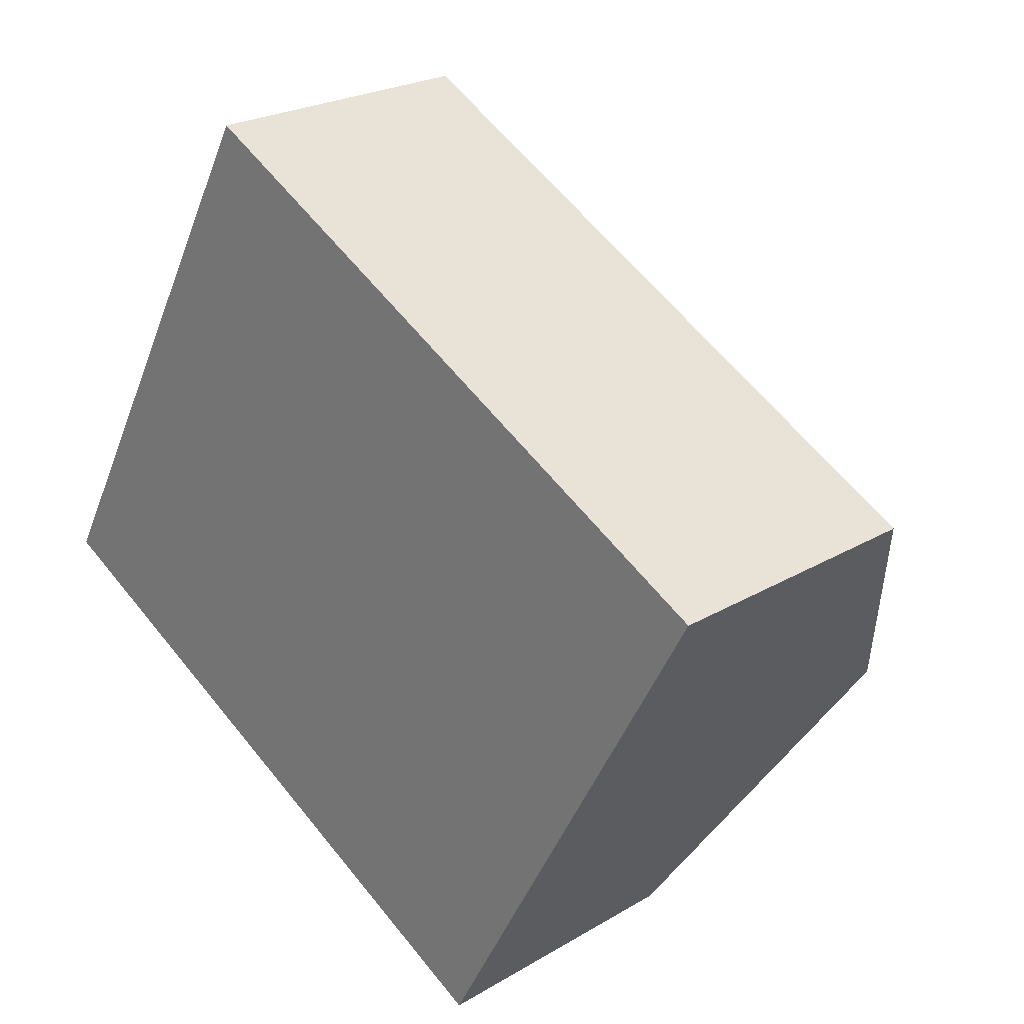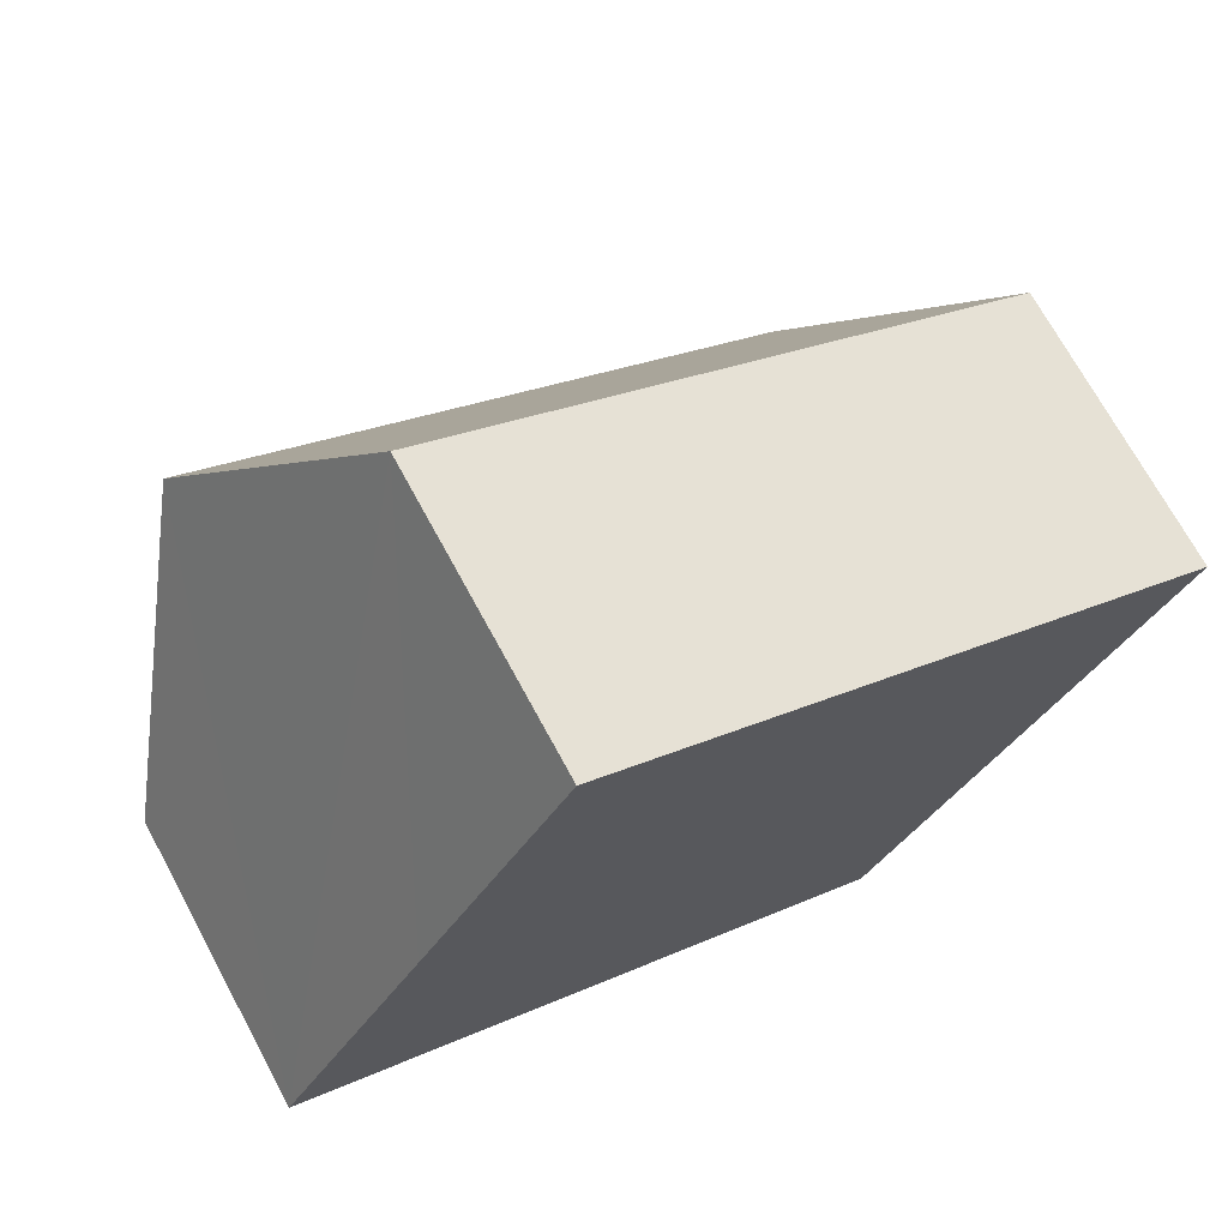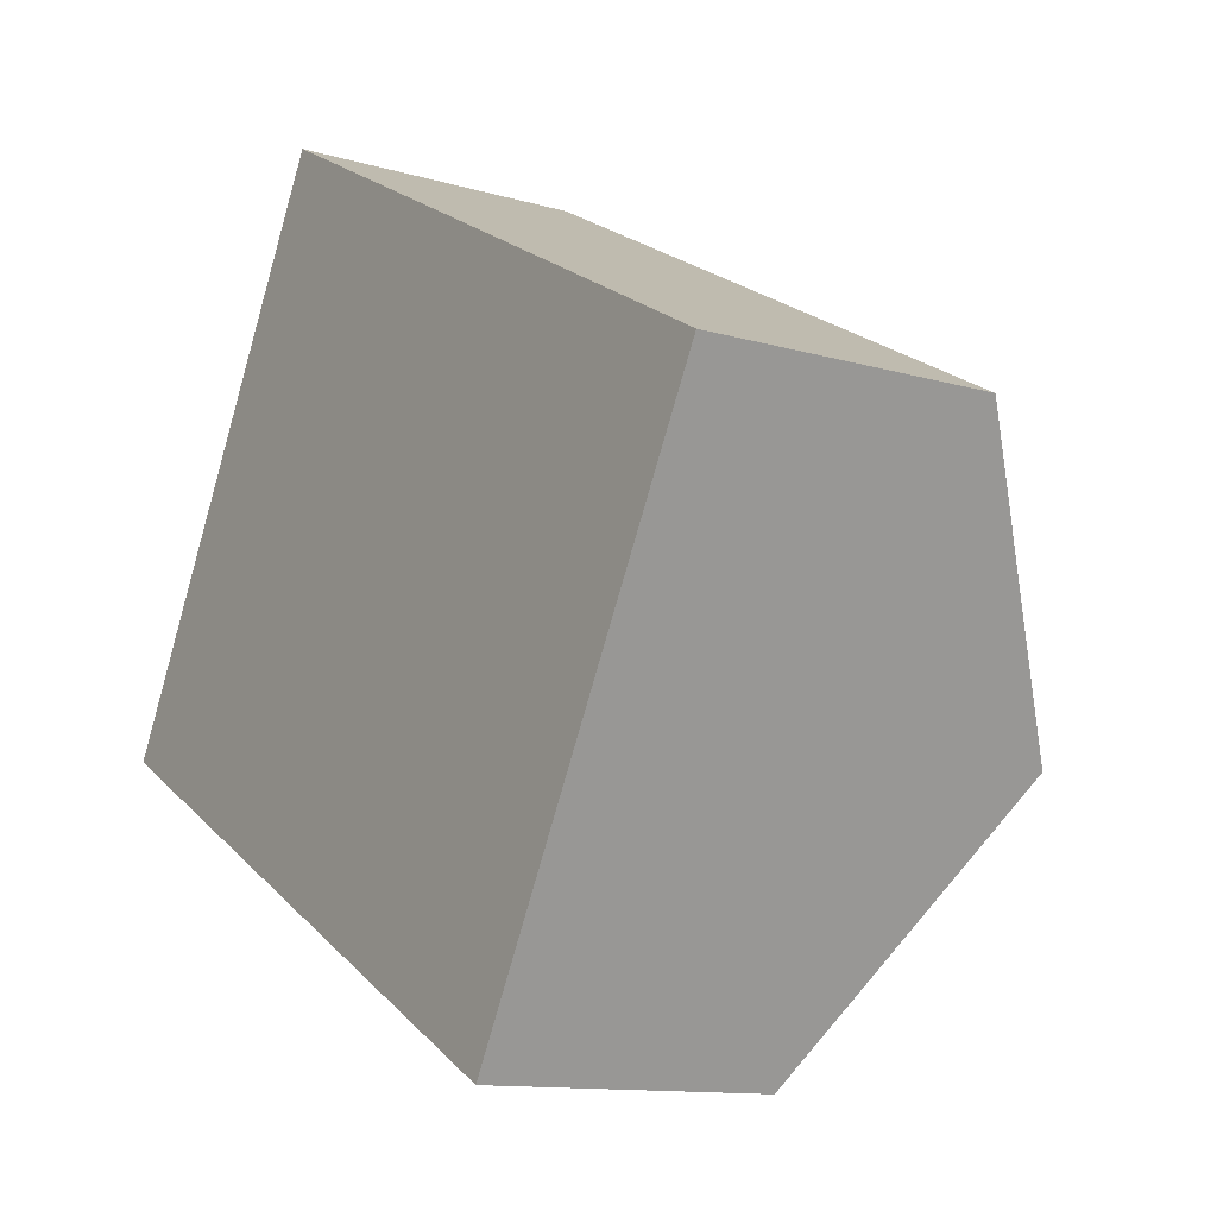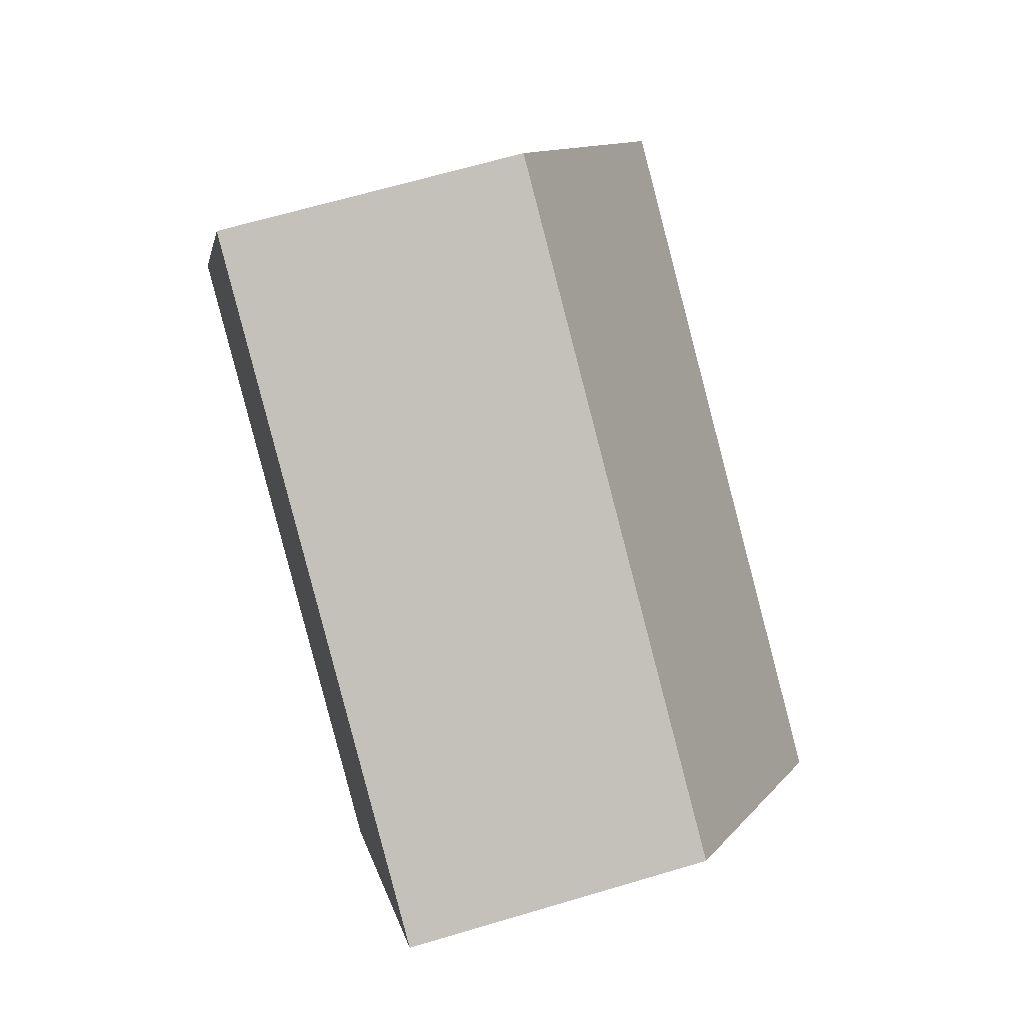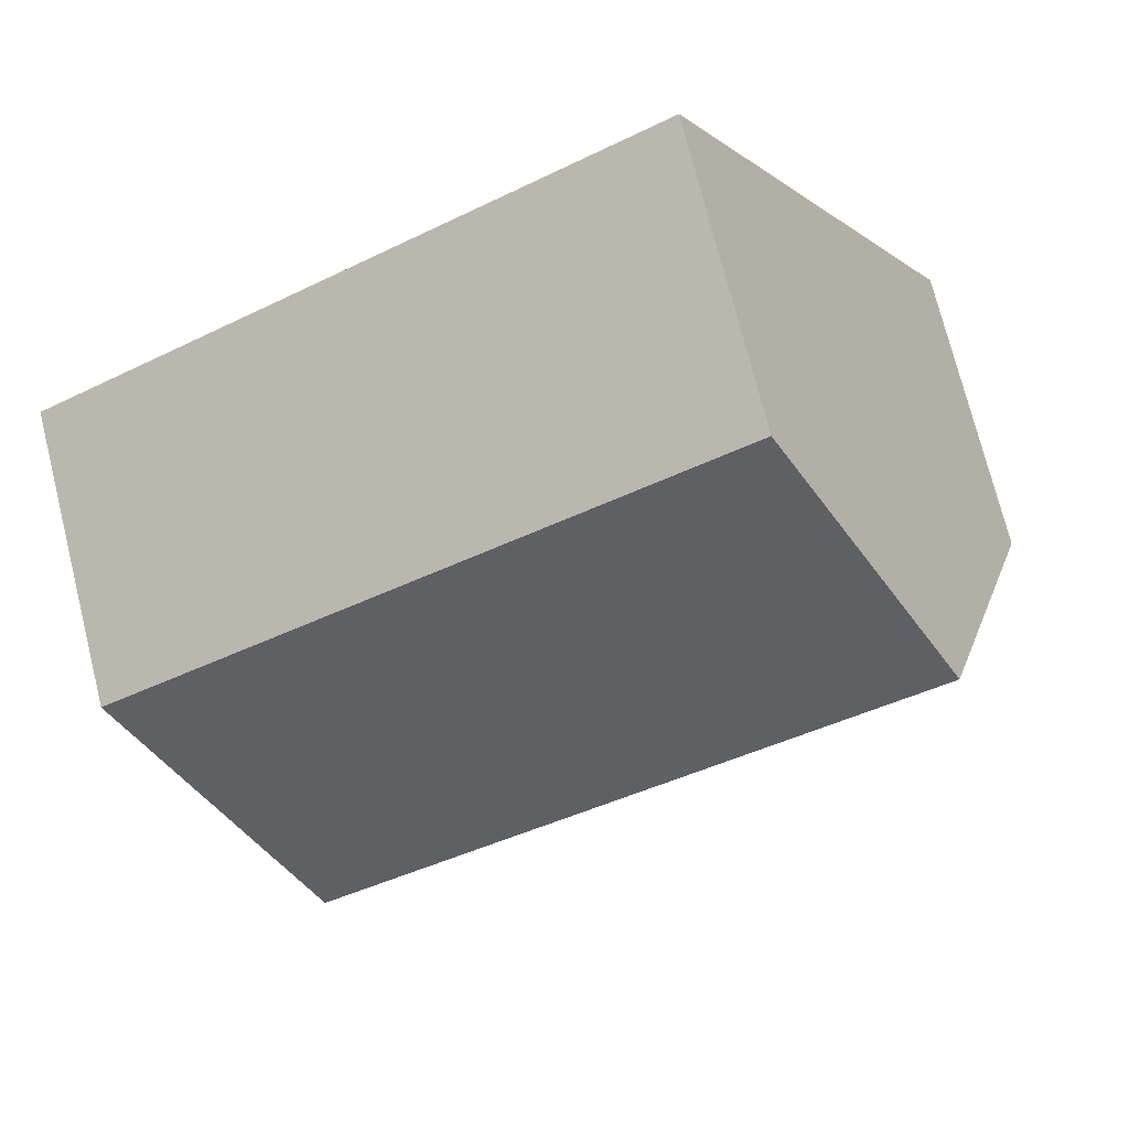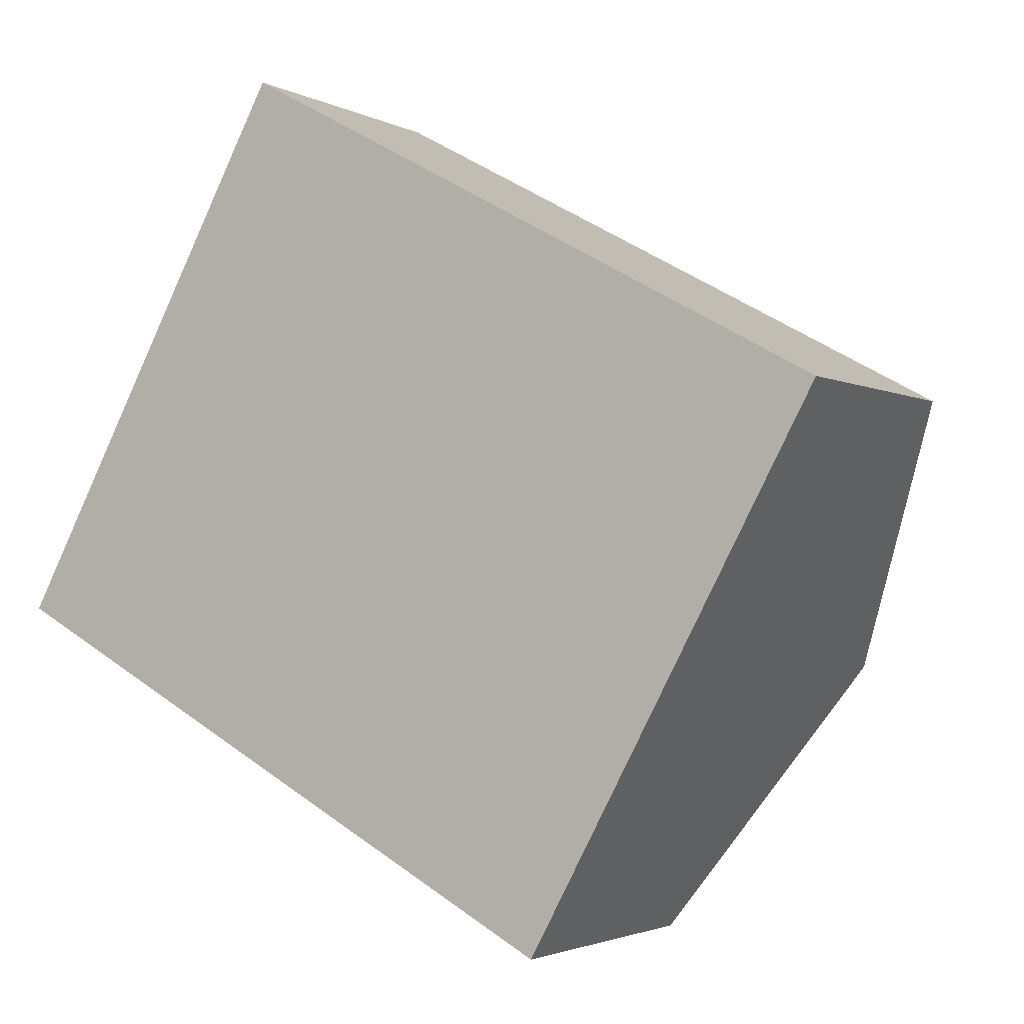
<metadata>
{"format":"obj","ext":"obj","renderer":"f3d","projection":"perspective","resolution":1024,"background":"white","views":[{"elev":23.4,"azim":44.9,"up":"+Z"},{"elev":70.7,"azim":-28.4,"up":"+Z"},{"elev":-12.0,"azim":55.1,"up":"+Z"},{"elev":65.2,"azim":73.3,"up":"+Z"},{"elev":73.7,"azim":166.0,"up":"+Z"},{"elev":-2.5,"azim":30.2,"up":"+Z"}]}
</metadata>
<code>
v  1.193 3.841 2.187
v  7.342 2.398 1.671
v  6.15 3.841 -0.516
v  2.385 2.398 4.374
v  4.957 2.398 -2.703
v  0 2.398 1.468e-16
v  4.957 1.655e-16 -2.703
v  0 0 0
v  1.193 -1.339e-16 2.187
v  2.385 -2.678e-16 4.374
v  7.342 -1.023e-16 1.671
v  6.15 3.16e-17 -0.516
g defaultobject
f 1 2 3
f 2 1 4
f 5 1 3
f 1 5 6
f 7 6 5
f 6 7 8
f 8 1 6
f 1 8 4
f 4 8 9
f 4 9 10
f 10 2 4
f 2 10 11
f 3 7 5
f 7 3 2
f 7 2 12
f 12 2 11
f 9 11 10
f 11 9 8
f 11 8 7
f 11 7 12

</code>
